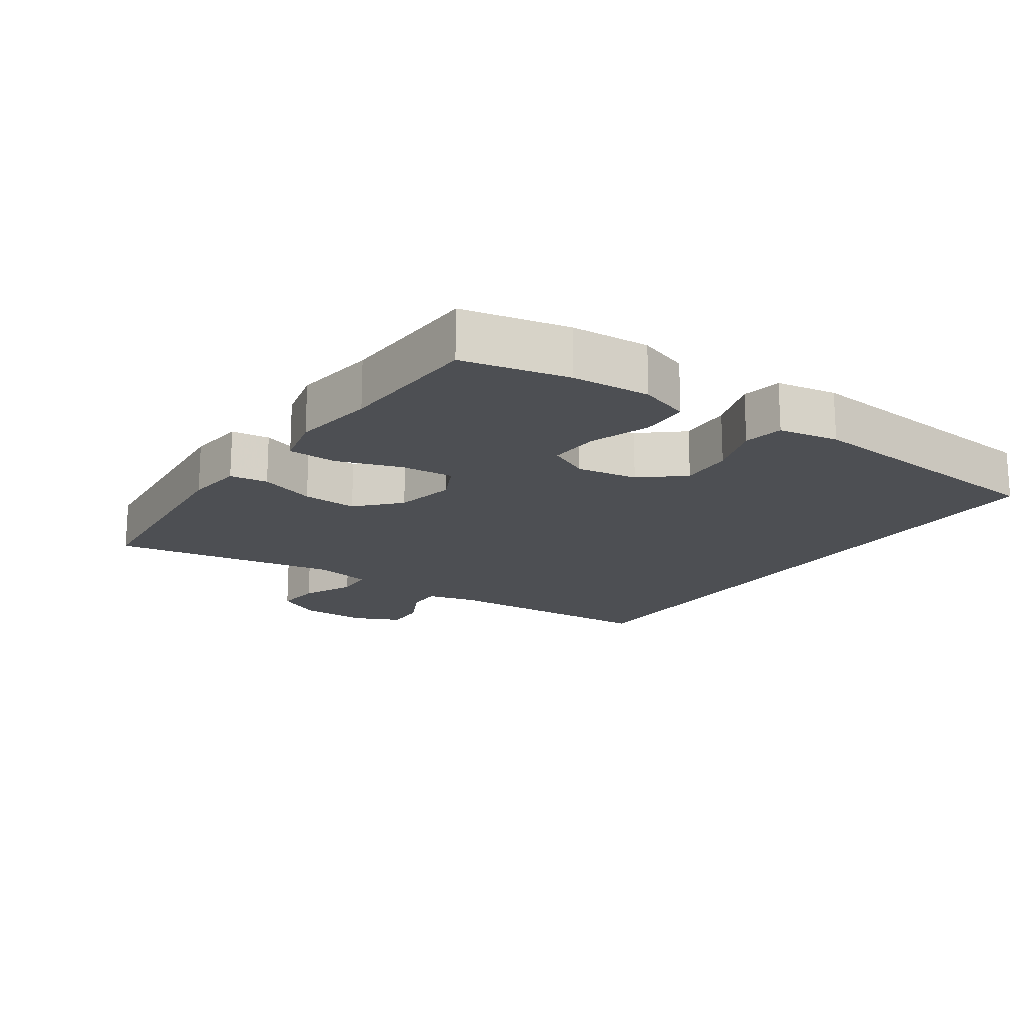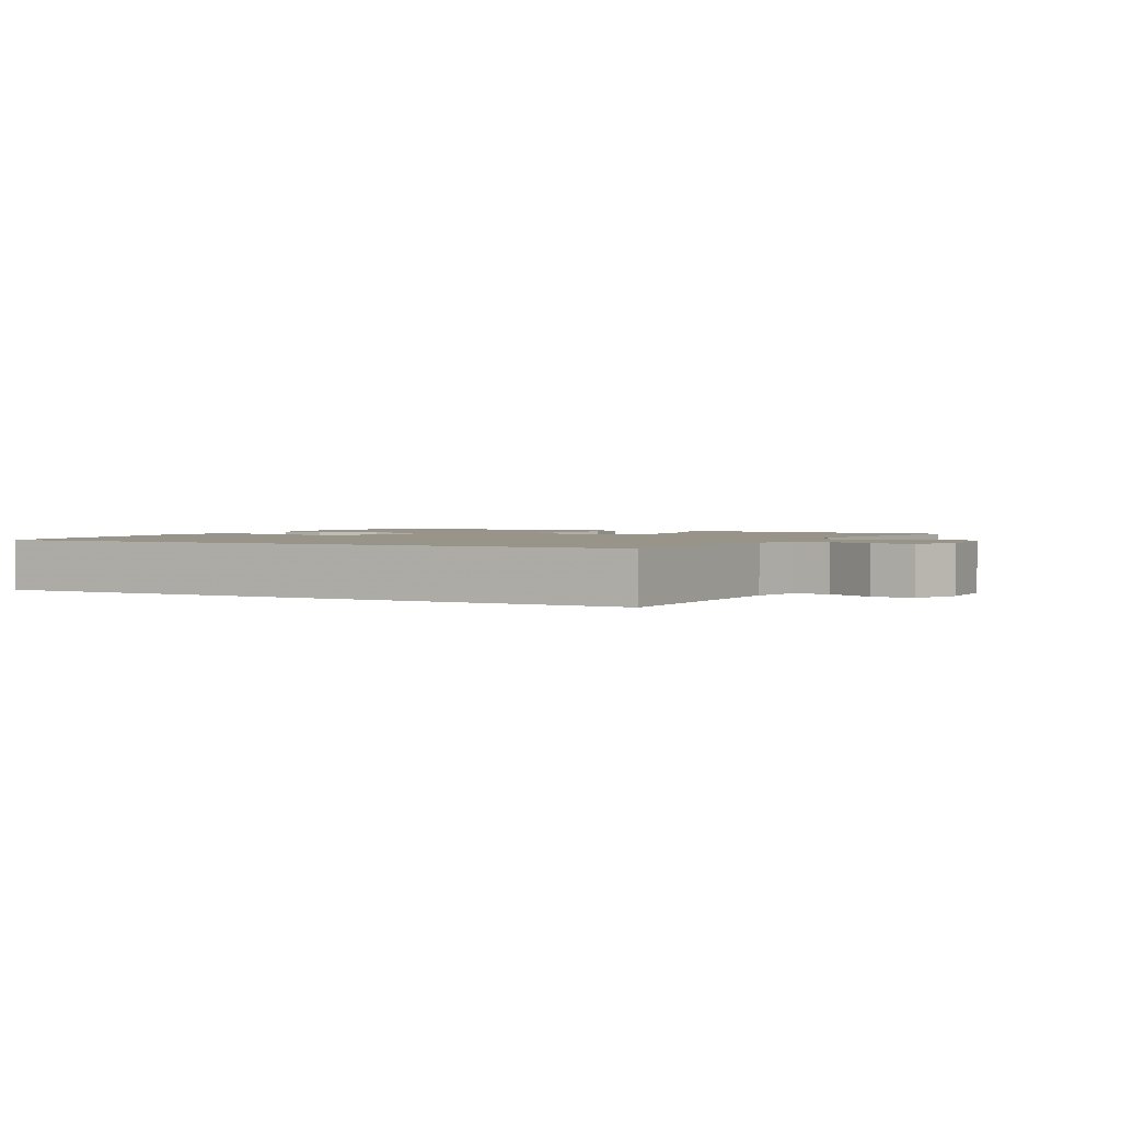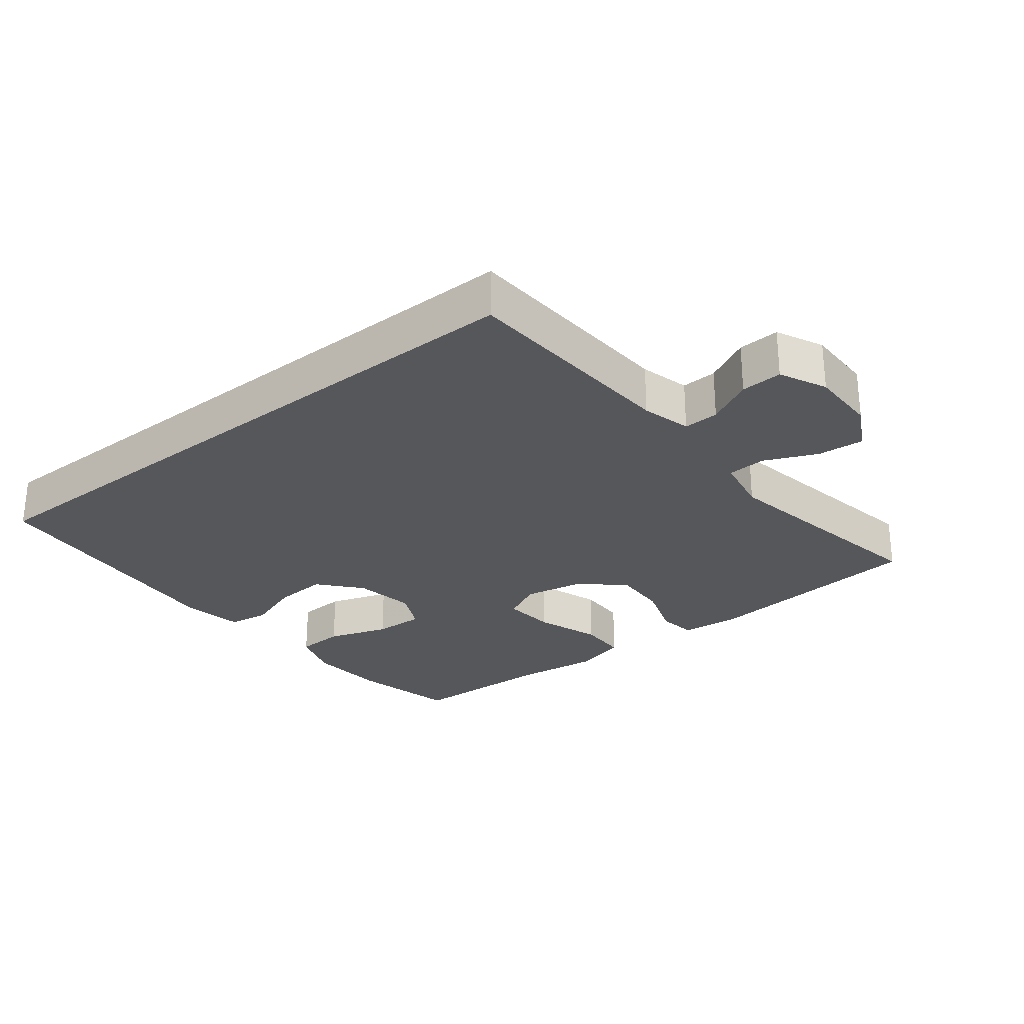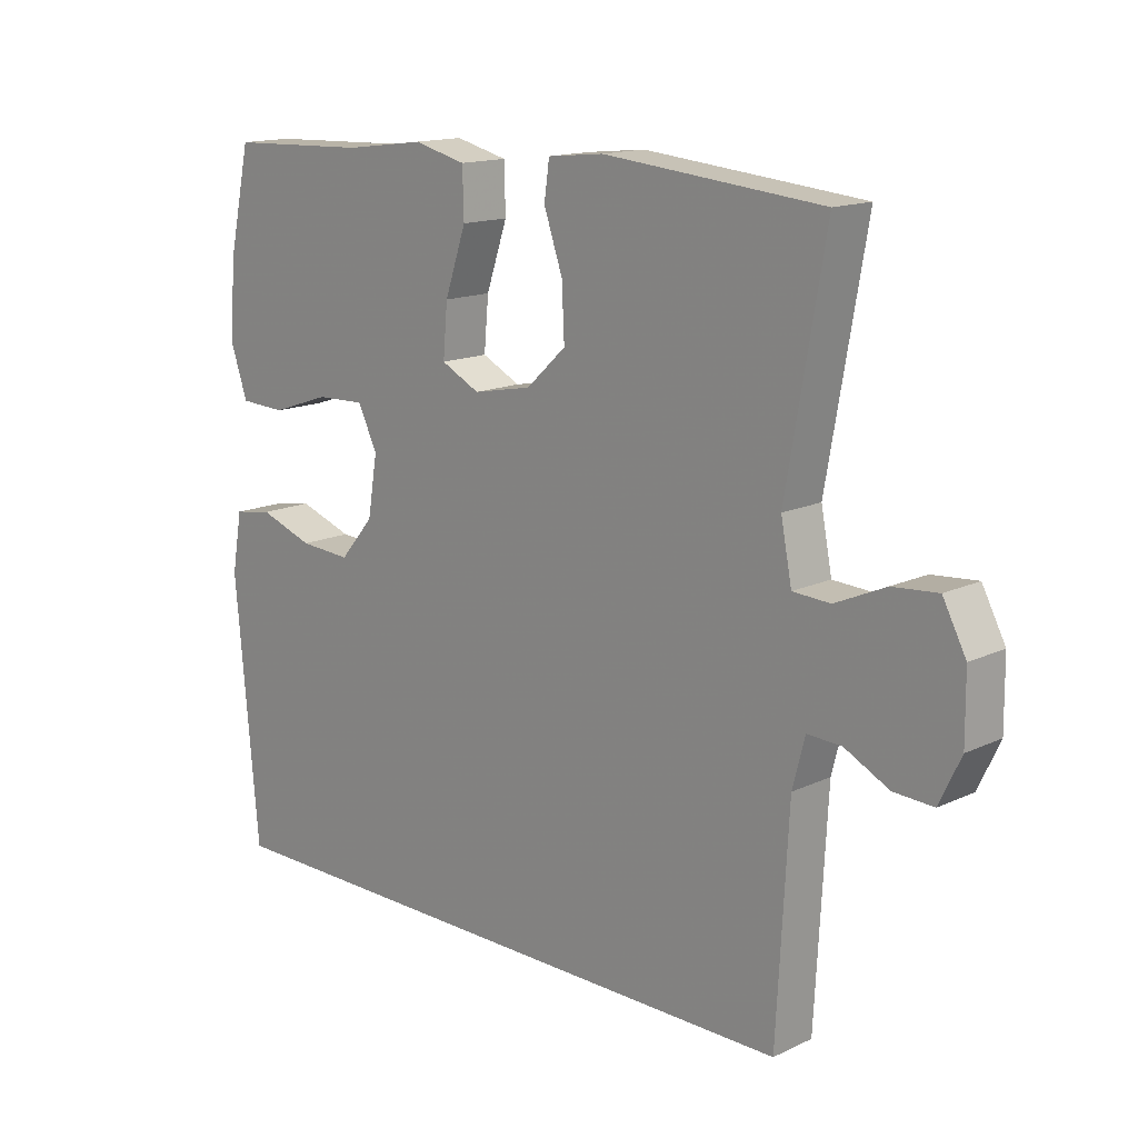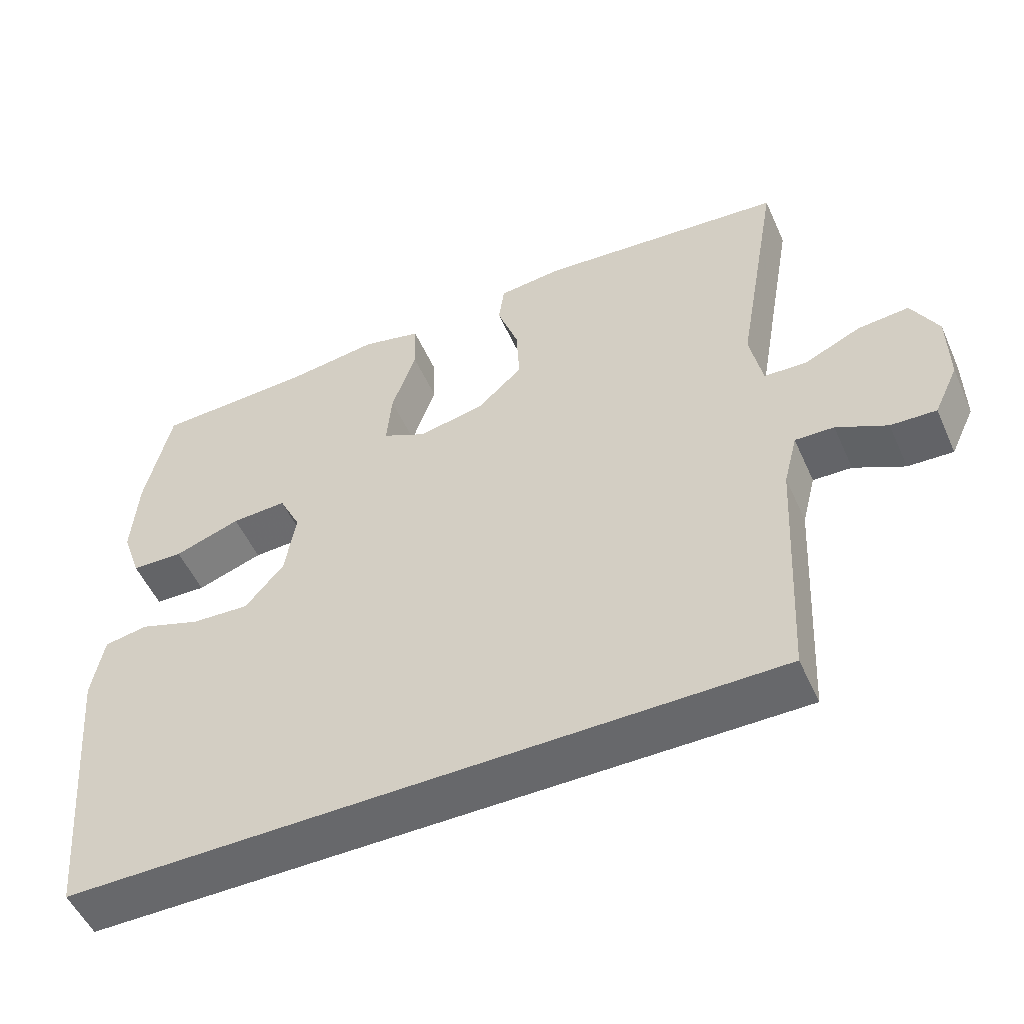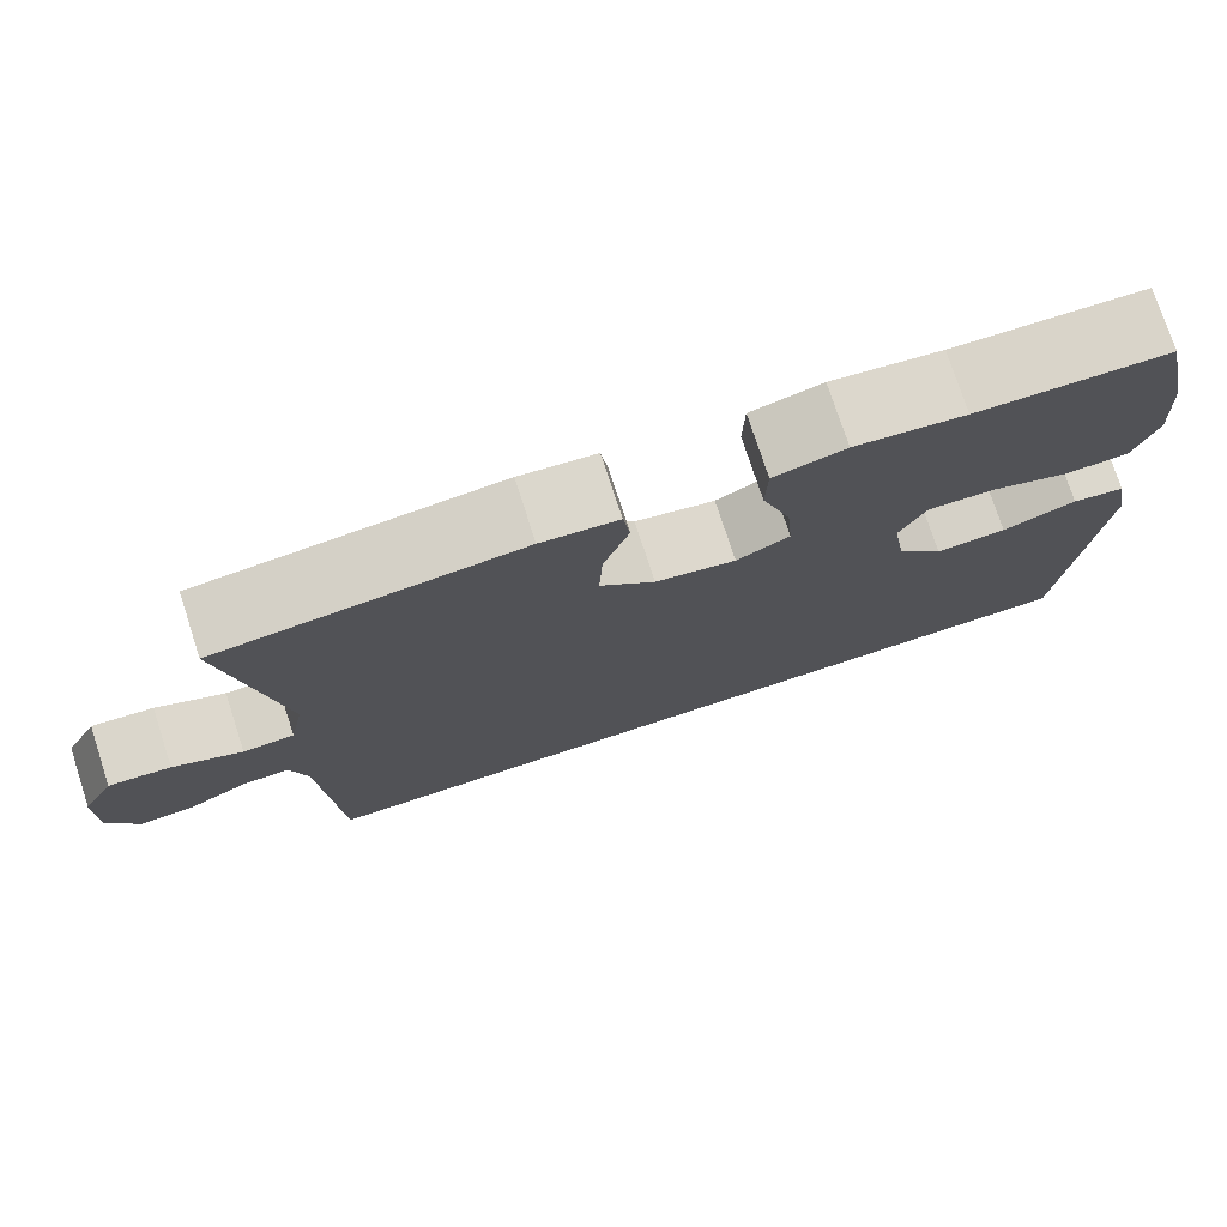
<metadata>
{"format":"obj","ext":"obj","renderer":"f3d","projection":"perspective","resolution":1024,"background":"white","views":[{"elev":-17.5,"azim":55.2,"up":"+Y"},{"elev":1.9,"azim":-152.4,"up":"+Y"},{"elev":-27.4,"azim":-141.5,"up":"+Y"},{"elev":15.0,"azim":-135.0,"up":"+Z"},{"elev":-52.4,"azim":-156.1,"up":"+Z"},{"elev":75.9,"azim":-18.1,"up":"+Z"}]}
</metadata>
<code>
v -0.446 0.07 -0.5
v -0.464 0.07 -0.165
v -0.483 0.07 -0.091
v -0.536 0.07 -0.093
v -0.605 0.07 -0.128
v -0.667 0.07 -0.131
v -0.7 0.07 -0.061
v -0.699 0.07 0.04
v -0.663 0.07 0.108
v -0.593 0.07 0.102
v -0.515 0.07 0.067
v -0.457 0.07 0.07
v -0.44 0.07 0.157
v -0.5 0.07 0.5
v -0.161 0.07 0.532
v -0.074 0.07 0.523
v -0.066 0.07 0.466
v -0.095 0.07 0.382
v -0.099 0.07 0.3
v -0.037 0.07 0.243
v 0.054 0.07 0.225
v 0.114 0.07 0.255
v 0.107 0.07 0.334
v 0.074 0.07 0.431
v 0.076 0.07 0.504
v 0.157 0.07 0.524
v 0.282 0.07 0.508
v 0.5 0.07 0.5
v 0.535 0.07 0.342
v 0.543 0.07 0.225
v 0.517 0.07 0.149
v 0.445 0.07 0.146
v 0.354 0.07 0.177
v 0.278 0.07 0.18
v 0.248 0.07 0.118
v 0.263 0.07 0.027
v 0.316 0.07 -0.035
v 0.396 0.07 -0.03
v 0.48 0.07 -0.001
v 0.54 0.07 -0.011
v 0.556 0.07 -0.101
v 0.52 0.07 -0.5
v -0.446 0 -0.5
v -0.464 0 -0.165
v -0.483 0 -0.091
v -0.536 0 -0.093
v -0.605 0 -0.128
v -0.667 0 -0.131
v -0.7 0 -0.061
v -0.699 0 0.04
v -0.663 0 0.108
v -0.593 0 0.102
v -0.515 0 0.067
v -0.457 0 0.07
v -0.44 0 0.157
v -0.5 0 0.5
v -0.161 0 0.532
v -0.074 0 0.523
v -0.066 0 0.466
v -0.095 0 0.382
v -0.099 0 0.3
v -0.037 0 0.243
v 0.054 0 0.225
v 0.114 0 0.255
v 0.107 0 0.334
v 0.074 0 0.431
v 0.076 0 0.504
v 0.157 0 0.524
v 0.282 0 0.508
v 0.5 0 0.5
v 0.535 0 0.342
v 0.543 0 0.225
v 0.517 0 0.149
v 0.445 0 0.146
v 0.354 0 0.177
v 0.278 0 0.18
v 0.248 0 0.118
v 0.263 0 0.027
v 0.316 0 -0.035
v 0.396 0 -0.03
v 0.48 0 -0.001
v 0.54 0 -0.011
v 0.556 0 -0.101
v 0.52 0 -0.5
f 41 42 1 2
f 38 39 40 41
f 37 38 41 2
f 36 37 2 3
f 35 36 3 4
f 34 35 4
f 30 31 32 33
f 30 33 34
f 27 28 29 30
f 27 30 34
f 23 24 25 26
f 22 23 26 27
f 15 16 17 18
f 13 14 15 18
f 12 13 18 19
f 8 9 10 11
f 8 11 12
f 7 8 12
f 4 5 6 7
f 4 7 12
f 22 27 34
f 21 22 34 4
f 20 21 4 12
f 12 19 20
f 44 43 84 83
f 83 82 81 80
f 44 83 80 79
f 45 44 79 78
f 46 45 78 77
f 46 77 76
f 75 74 73 72
f 76 75 72
f 72 71 70 69
f 76 72 69
f 68 67 66 65
f 69 68 65 64
f 60 59 58 57
f 60 57 56 55
f 61 60 55 54
f 53 52 51 50
f 54 53 50
f 54 50 49
f 49 48 47 46
f 54 49 46
f 76 69 64
f 46 76 64 63
f 54 46 63 62
f 62 61 54
f 1 43 44 2
f 2 44 45 3
f 3 45 46 4
f 4 46 47 5
f 5 47 48 6
f 6 48 49 7
f 7 49 50 8
f 8 50 51 9
f 9 51 52 10
f 10 52 53 11
f 11 53 54 12
f 12 54 55 13
f 13 55 56 14
f 14 56 57 15
f 15 57 58 16
f 16 58 59 17
f 17 59 60 18
f 18 60 61 19
f 19 61 62 20
f 20 62 63 21
f 21 63 64 22
f 22 64 65 23
f 23 65 66 24
f 24 66 67 25
f 25 67 68 26
f 26 68 69 27
f 27 69 70 28
f 28 70 71 29
f 29 71 72 30
f 30 72 73 31
f 31 73 74 32
f 32 74 75 33
f 33 75 76 34
f 34 76 77 35
f 35 77 78 36
f 36 78 79 37
f 37 79 80 38
f 38 80 81 39
f 39 81 82 40
f 40 82 83 41
f 41 83 84 42
f 42 84 43 1

</code>
